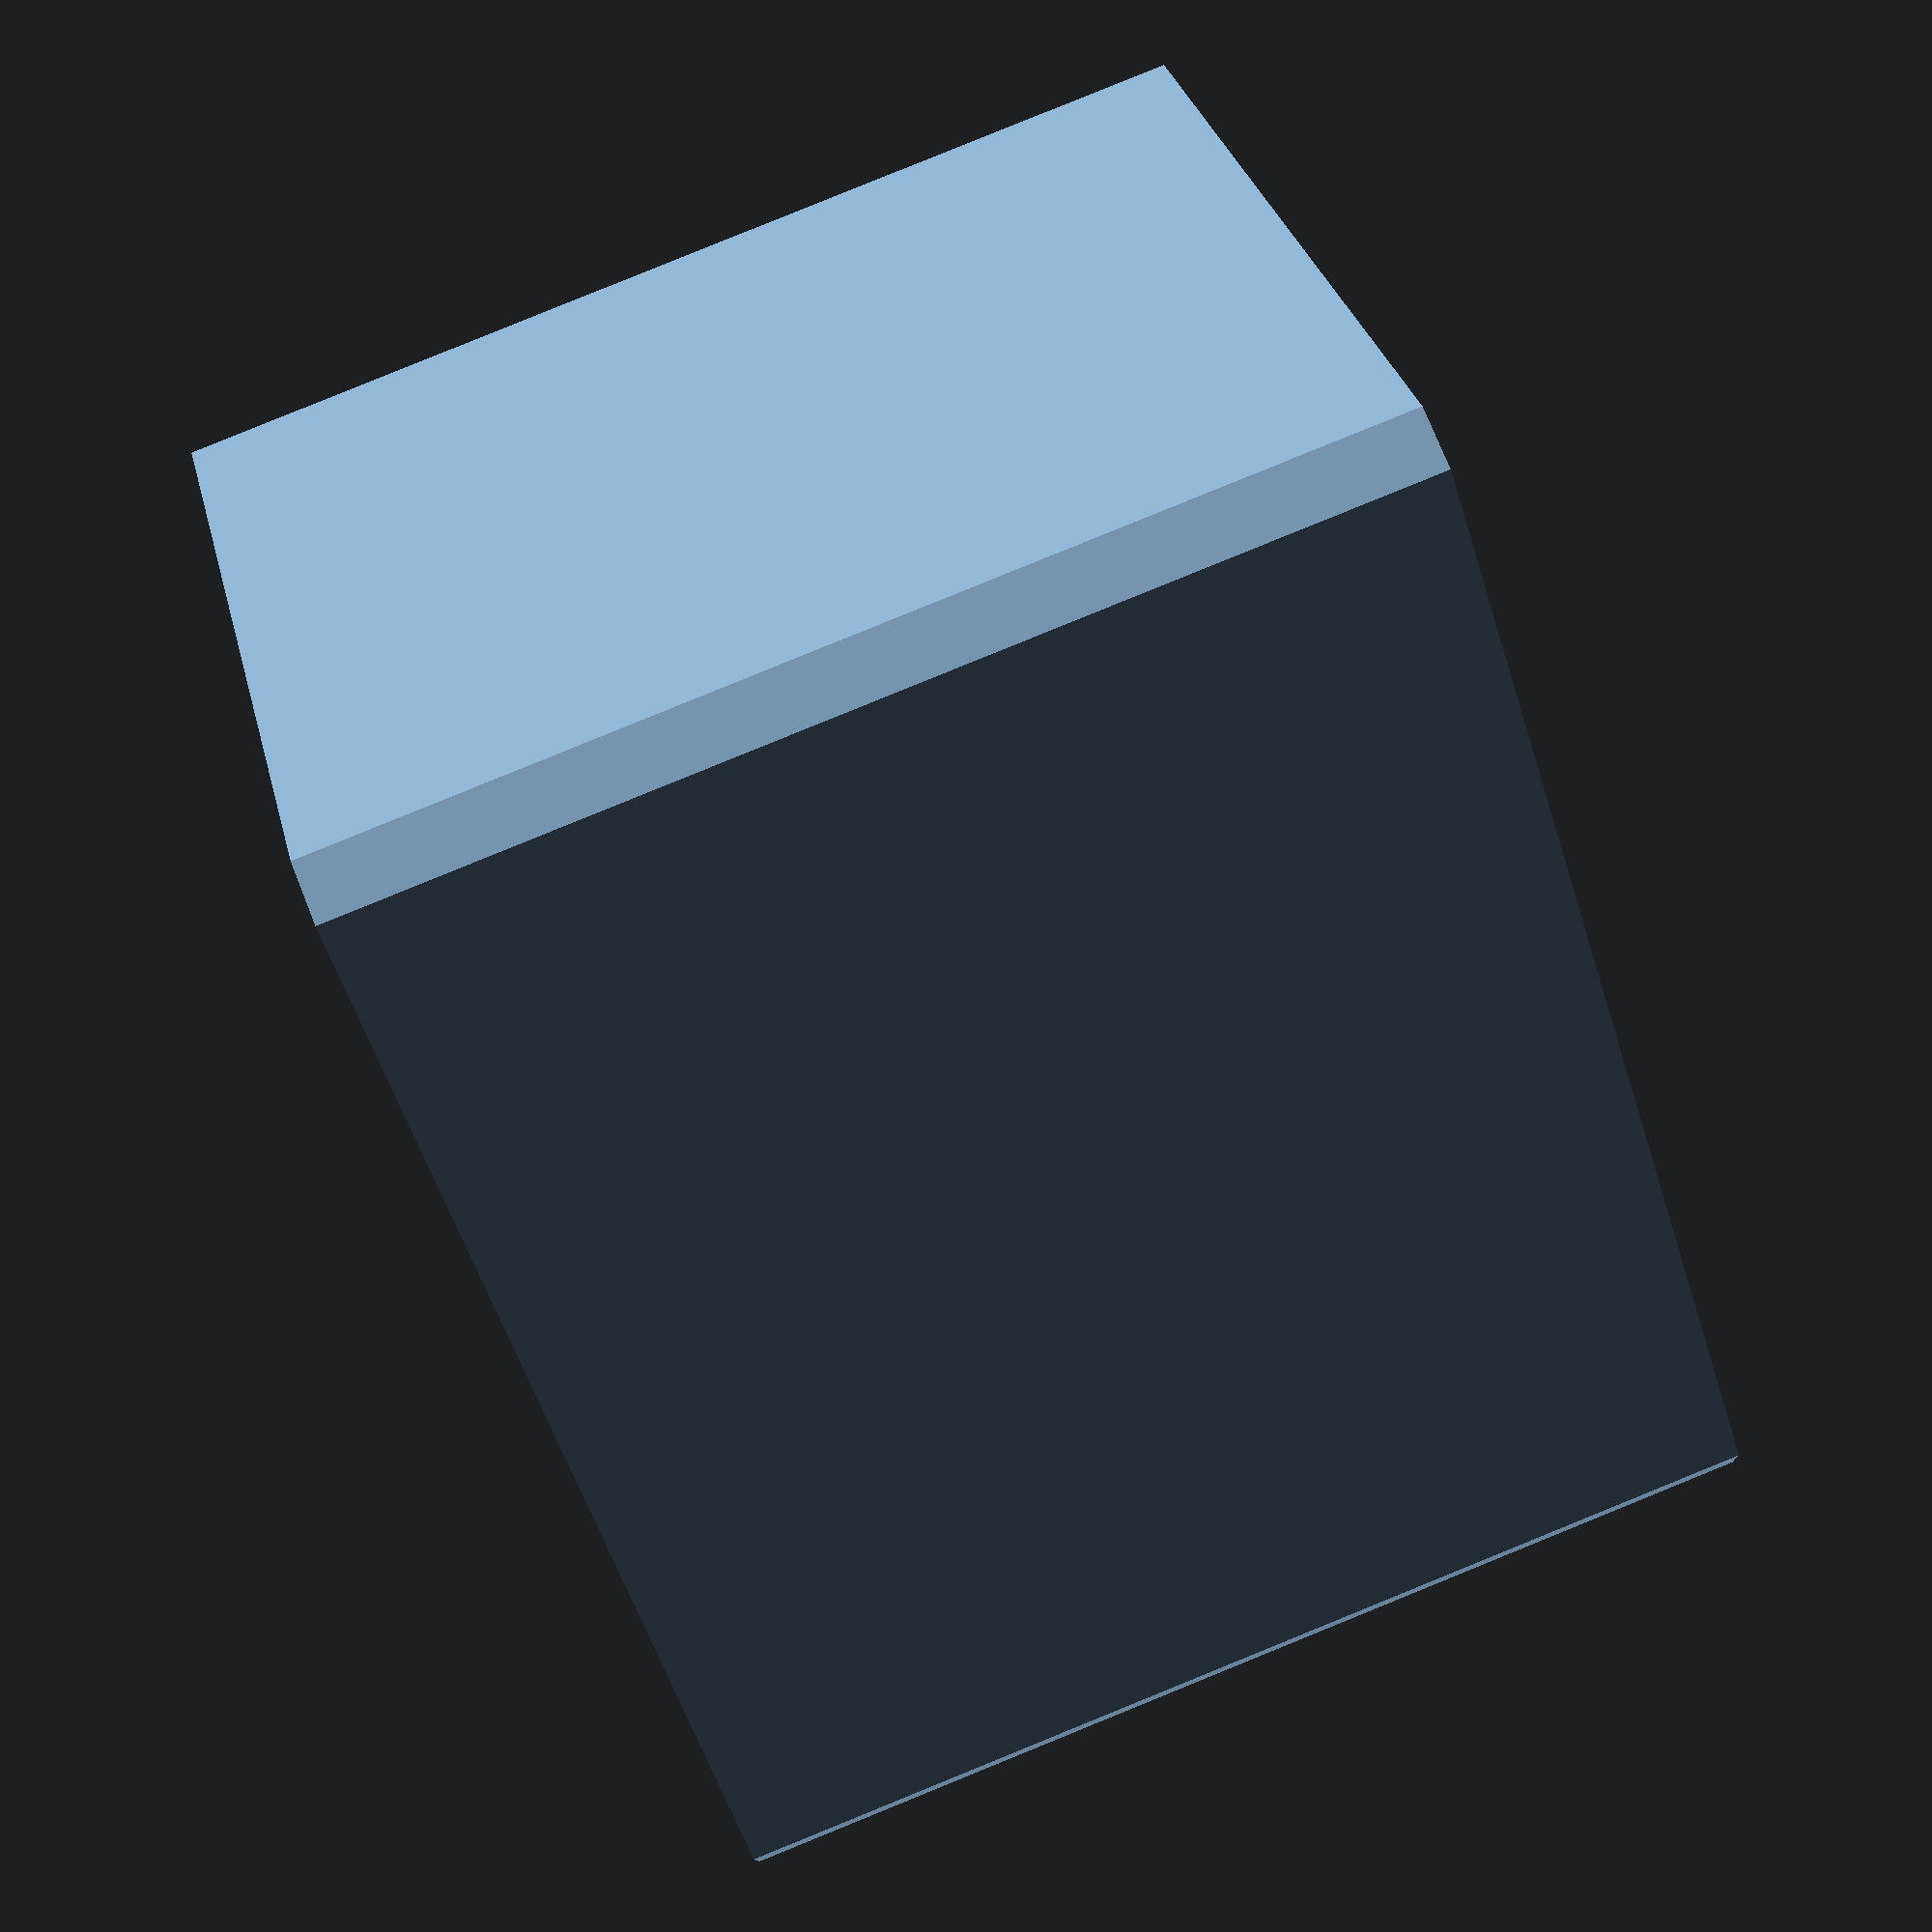
<openscad>
/* this defines the flash's outline
*/
mb_width1 = 67.8;
mb_width2 = 65.5;
mb_height = 47.0;
mb_edge   = 2.5;

// unused as of now
height_colorfilter = 52;

/* hexdiam: space between two facing corners of a hextile
 * spacing: space between every side of the adjacent hextiles
 * heigt:   height (z-axis) of tiles
 * widthxy: space (x- andy-axis) occupied by the hextiles 
 *
 * Centering is only approximate :-)
*/
module hexpattern(hexdiam=8, spacing=2, h=40, widthx=100, widthy=100) {
    size_x = 3/2*(hexdiam)+spacing*sqrt(3);
    size_y = spacing+sqrt(3)/2*hexdiam;
    num_x = ceil(widthx/size_x);
    num_y = ceil(widthy/size_y);
    translate([-size_x*num_x/2, -size_y*num_y/2,0])
        for (ix=[0:num_x]) {
            translate([ix*size_x,0,0])
            for (iy=[0:num_y]) {
                translate([0,size_y*iy,0])
                    cylinder(r=hexdiam/2, h=h+2, $fn=6);
                translate([size_x/2, (1/2+iy)*size_y,0])
                    cylinder(r=hexdiam/2, h=h+2, $fn=6);
            }
        }
}

module mecablitz_58af2_snoot_solid(h=20, w=0) {
    linear_extrude(height = h)
        polygon(points = [
            //outer space
            [-mb_width1/2+mb_edge-w,-mb_height/2-w],
            [mb_width1/2-mb_edge+w,-mb_height/2-w],
            [mb_width1/2+w,-mb_height/2+mb_edge-w],
            [mb_width2/2+w,mb_height/2-mb_edge+w],
            [mb_width2/2-mb_edge+w,mb_height/2+w],
            [-mb_width2/2+mb_edge-w,mb_height/2+w],
            [-mb_width2/2-w,mb_height/2-mb_edge+w],
            [-mb_width1/2-w,-mb_height/2+mb_edge-w],
            ], paths = [
            [0,1,2,3,4,5,6,7,0],
            ]
        );
}

module mecablitz_58af2_snoot_hollow(h=20, w=2) {
    linear_extrude(height = h)
        polygon(points = [
            //outer shape
            [-mb_width1/2+mb_edge-w,-mb_height/2-w],
            [mb_width1/2-mb_edge+w,-mb_height/2-w],
            [mb_width1/2+w,-mb_height/2+mb_edge-w],
            [mb_width2/2+w,mb_height/2-mb_edge+w],
            [mb_width2/2-mb_edge+w,mb_height/2+w],
            [-mb_width2/2+mb_edge-w,mb_height/2+w],
            [-mb_width2/2-w,mb_height/2-mb_edge+w],
            [-mb_width1/2-w,-mb_height/2+mb_edge-w],
            // inner shape
            [-mb_width1/2+mb_edge,-mb_height/2],
            [mb_width1/2-mb_edge,-mb_height/2],
            [mb_width1/2,-mb_height/2+mb_edge],
            [mb_width2/2,mb_height/2-mb_edge],
            [mb_width2/2-mb_edge,mb_height/2],
            [-mb_width2/2+mb_edge,mb_height/2],
            [-mb_width2/2,mb_height/2-mb_edge],
            [-mb_width1/2,-mb_height/2+mb_edge]
            ],
            paths = [
            [0,1,2,3,4,5,6,7],
            [8,9,10,11,12,13,14,15]
            ]
        );
}

//translate([0,65,0])
union() {
    difference() {
        mecablitz_58af2_snoot_solid(h=40, w=1);
        translate([0,0,-1]) hexpattern(hexdiam=8, h=60+2, spacing=1.2, widthx=65, widthy=50);
    }
    mecablitz_58af2_snoot_hollow(h=60,w=2.8);
}

/*
difference() {
    mecablitz_58af2_snoot_solid(h=80, w=3);
    translate([0,0,-1]) mecablitz_58af2_snoot_solid(h=82, w=-2);
    translate([0,0,60-1]) mecablitz_58af2_snoot_solid(h=22, w=0);
}
*/

</openscad>
<views>
elev=94.9 azim=142.9 roll=292.1 proj=p view=wireframe
</views>
